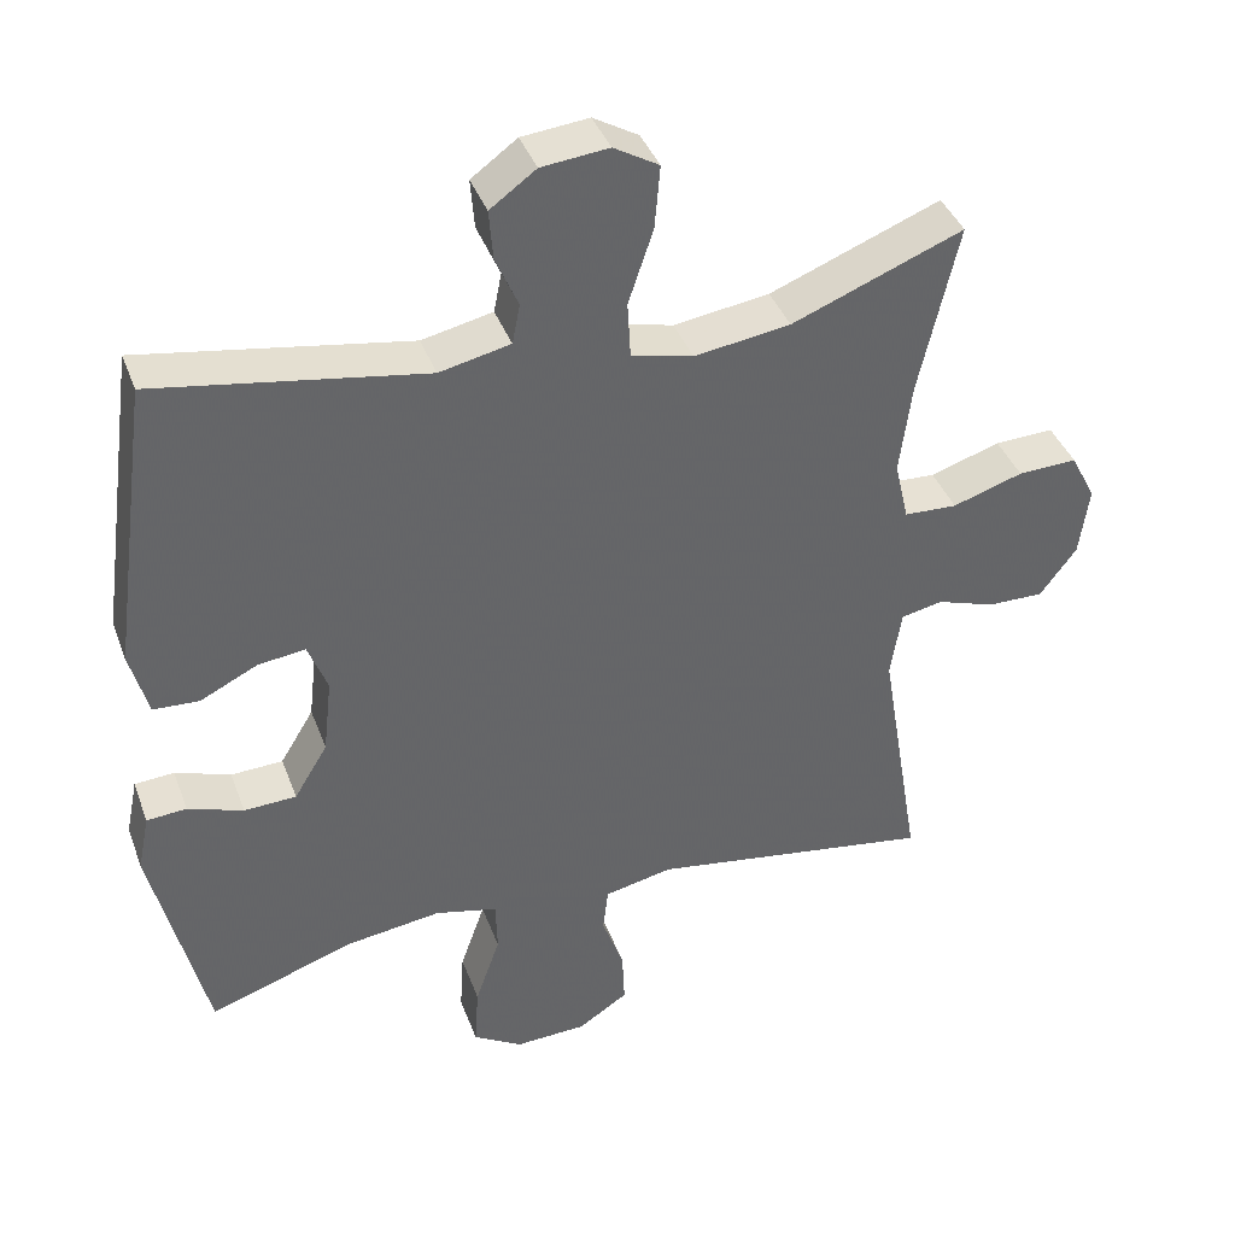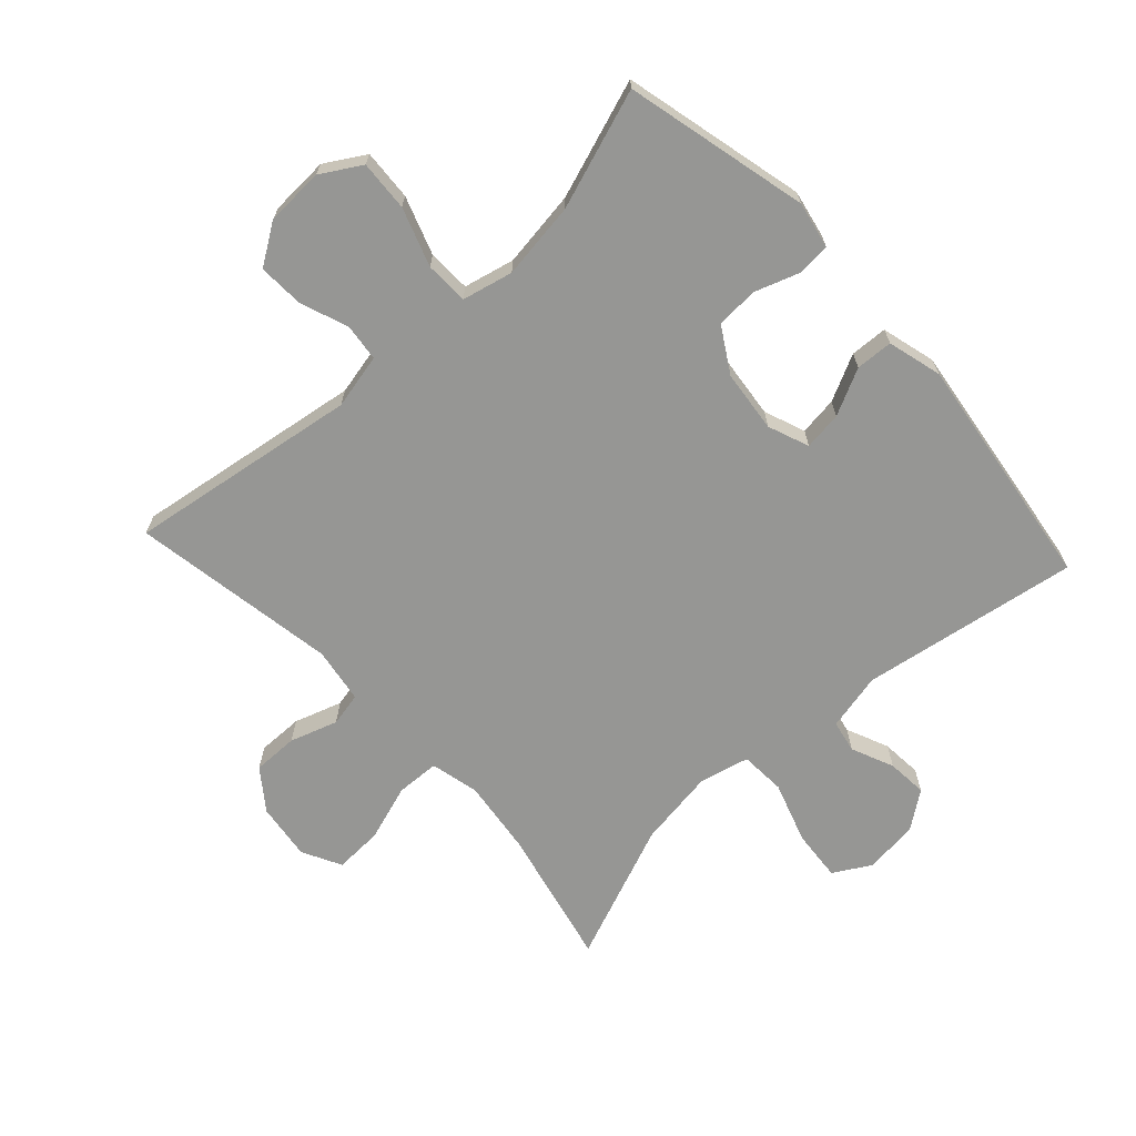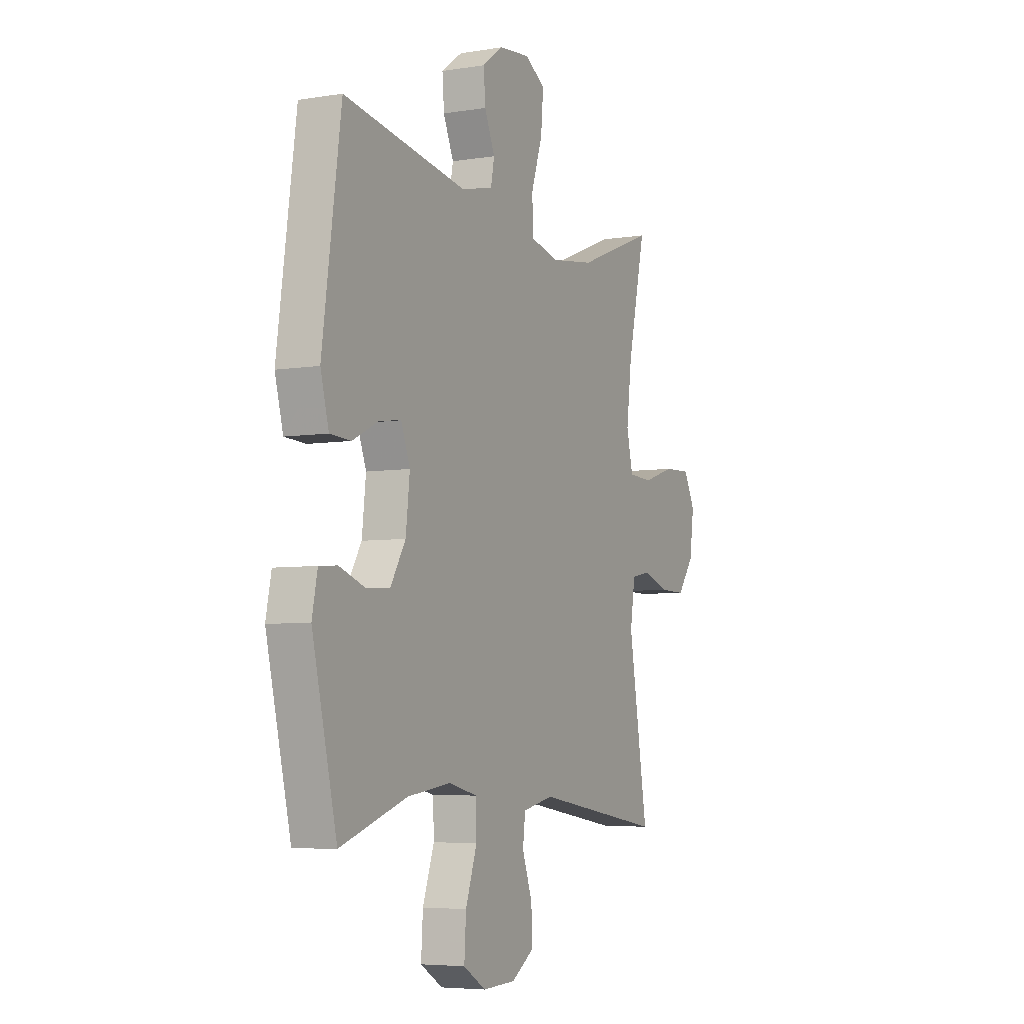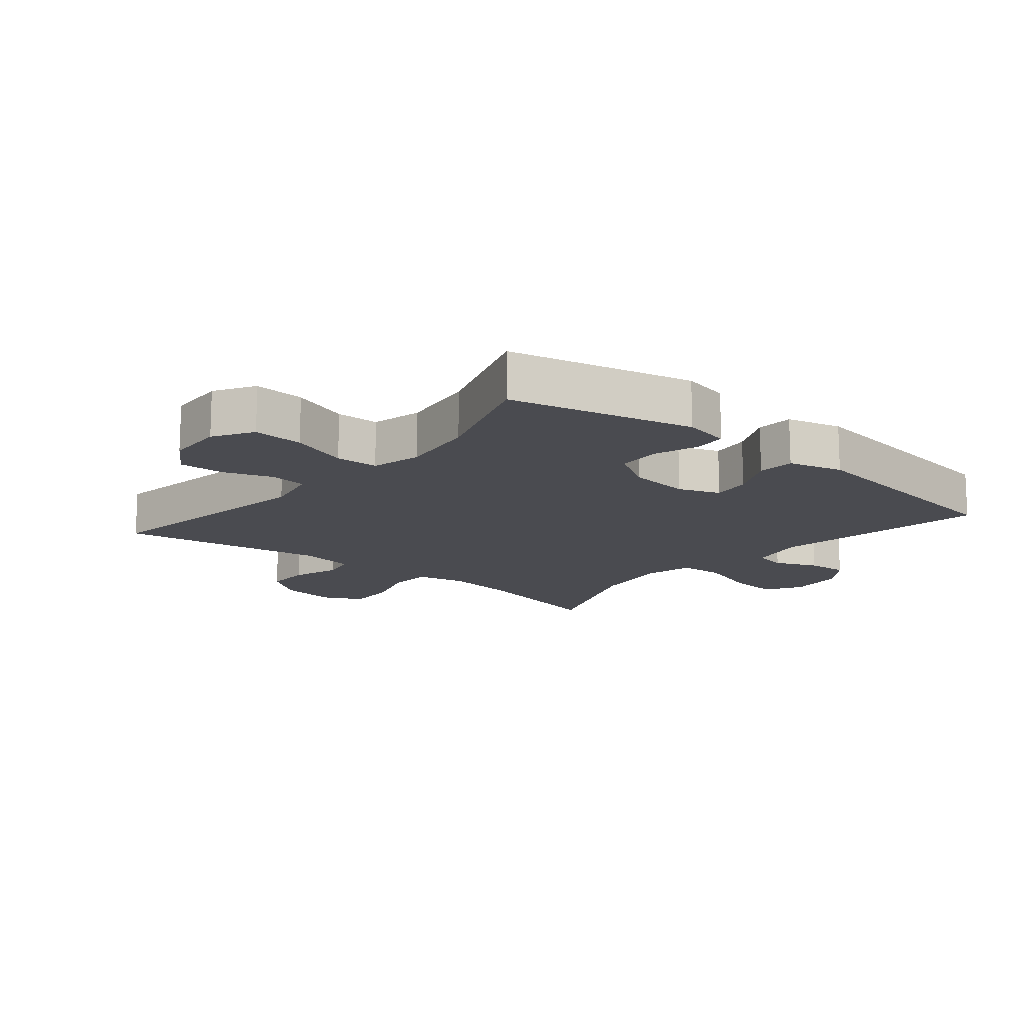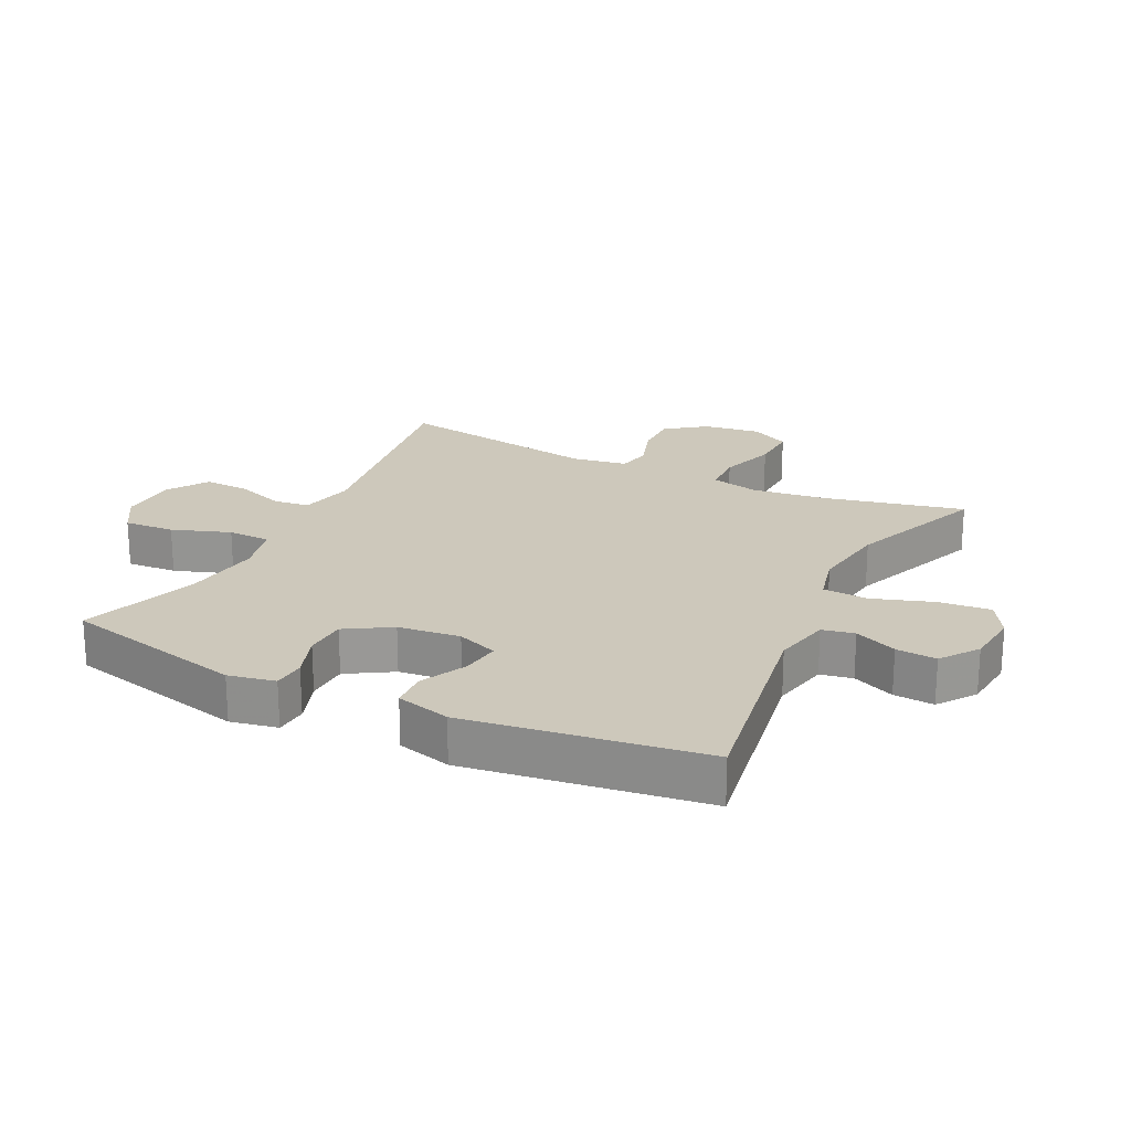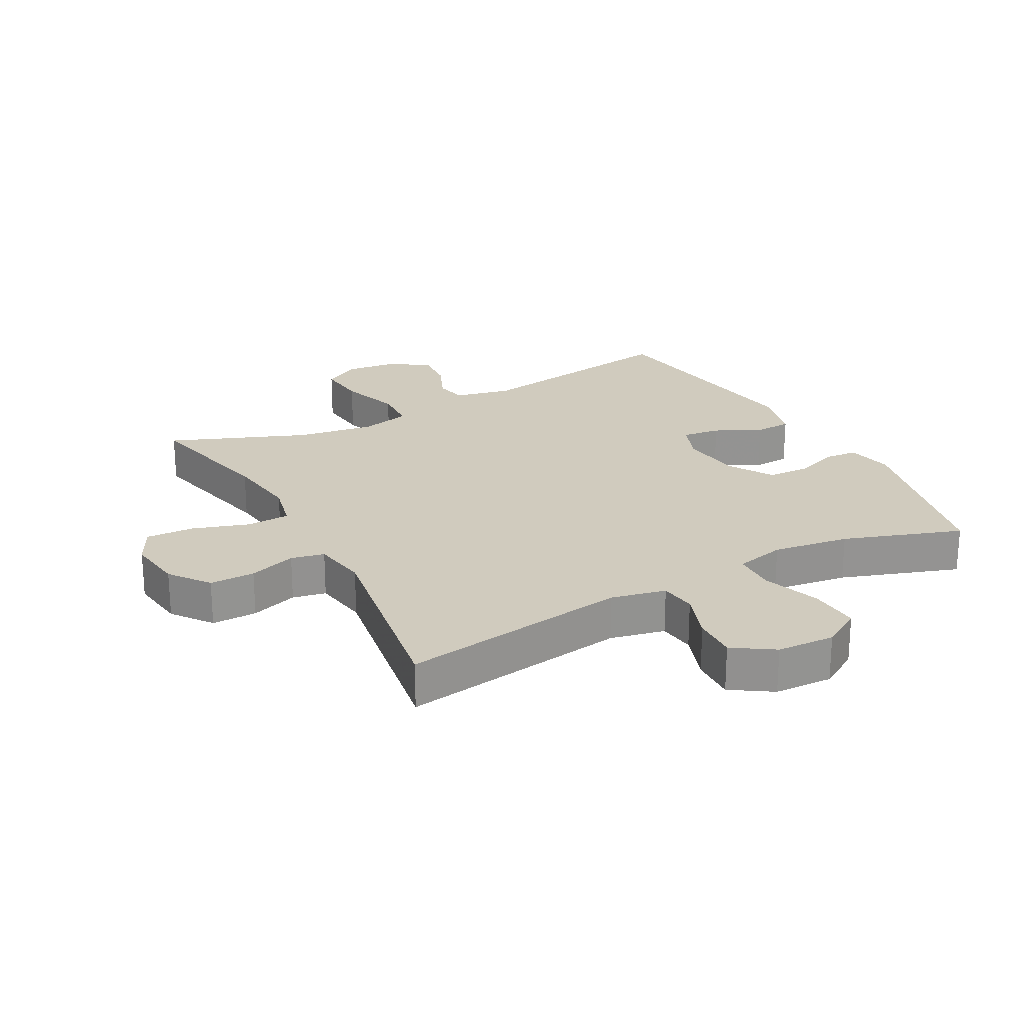
<metadata>
{"format":"obj","ext":"obj","renderer":"f3d","projection":"perspective","resolution":1024,"background":"white","views":[{"elev":39.5,"azim":-19.3,"up":"+Z"},{"elev":-67.7,"azim":-137.3,"up":"+Y"},{"elev":-5.6,"azim":-63.4,"up":"+Z"},{"elev":-14.5,"azim":-129.9,"up":"+Y"},{"elev":21.8,"azim":-63.9,"up":"+Y"},{"elev":23.5,"azim":151.6,"up":"+Y"}]}
</metadata>
<code>
v -0.5 0.07 -0.5
v -0.569 0.07 -0.21
v -0.554 0.07 -0.136
v -0.503 0.07 -0.132
v -0.432 0.07 -0.157
v -0.365 0.07 -0.154
v -0.322 0.07 -0.083
v -0.311 0.07 0.015
v -0.336 0.07 0.08
v -0.397 0.07 0.072
v -0.47 0.07 0.036
v -0.529 0.07 0.039
v -0.552 0.07 0.125
v -0.5 0.07 0.5
v -0.156 0.07 0.443
v -0.065 0.07 0.463
v -0.055 0.07 0.514
v -0.084 0.07 0.581
v -0.089 0.07 0.645
v -0.03 0.07 0.688
v 0.056 0.07 0.697
v 0.114 0.07 0.663
v 0.107 0.07 0.582
v 0.075 0.07 0.486
v 0.079 0.07 0.414
v 0.158 0.07 0.395
v 0.281 0.07 0.413
v 0.5 0.07 0.5
v 0.45 0.07 0.28
v 0.435 0.07 0.162
v 0.453 0.07 0.085
v 0.521 0.07 0.082
v 0.611 0.07 0.111
v 0.687 0.07 0.114
v 0.719 0.07 0.052
v 0.707 0.07 -0.038
v 0.66 0.07 -0.101
v 0.588 0.07 -0.1
v 0.513 0.07 -0.075
v 0.46 0.07 -0.086
v 0.446 0.07 -0.174
v 0.5 0.07 -0.5
v 0.136 0.07 -0.444
v 0.049 0.07 -0.463
v 0.042 0.07 -0.521
v 0.07 0.07 -0.599
v 0.073 0.07 -0.67
v 0.009 0.07 -0.712
v -0.083 0.07 -0.716
v -0.146 0.07 -0.678
v -0.141 0.07 -0.598
v -0.109 0.07 -0.506
v -0.111 0.07 -0.438
v -0.191 0.07 -0.419
v -0.313 0.07 -0.436
v -0.5 0 -0.5
v -0.569 0 -0.21
v -0.554 0 -0.136
v -0.503 0 -0.132
v -0.432 0 -0.157
v -0.365 0 -0.154
v -0.322 0 -0.083
v -0.311 0 0.015
v -0.336 0 0.08
v -0.397 0 0.072
v -0.47 0 0.036
v -0.529 0 0.039
v -0.552 0 0.125
v -0.5 0 0.5
v -0.156 0 0.443
v -0.065 0 0.463
v -0.055 0 0.514
v -0.084 0 0.581
v -0.089 0 0.645
v -0.03 0 0.688
v 0.056 0 0.697
v 0.114 0 0.663
v 0.107 0 0.582
v 0.075 0 0.486
v 0.079 0 0.414
v 0.158 0 0.395
v 0.281 0 0.413
v 0.5 0 0.5
v 0.45 0 0.28
v 0.435 0 0.162
v 0.453 0 0.085
v 0.521 0 0.082
v 0.611 0 0.111
v 0.687 0 0.114
v 0.719 0 0.052
v 0.707 0 -0.038
v 0.66 0 -0.101
v 0.588 0 -0.1
v 0.513 0 -0.075
v 0.46 0 -0.086
v 0.446 0 -0.174
v 0.5 0 -0.5
v 0.136 0 -0.444
v 0.049 0 -0.463
v 0.042 0 -0.521
v 0.07 0 -0.599
v 0.073 0 -0.67
v 0.009 0 -0.712
v -0.083 0 -0.716
v -0.146 0 -0.678
v -0.141 0 -0.598
v -0.109 0 -0.506
v -0.111 0 -0.438
v -0.191 0 -0.419
v -0.313 0 -0.436
f 49 50 51 52
f 49 52 53
f 48 49 53
f 45 46 47 48
f 44 45 48 53
f 43 44 53 54
f 41 42 43
f 40 41 43 54
f 36 37 38 39
f 34 35 36 39
f 32 33 34 39
f 31 32 39 40
f 30 31 40 54
f 27 28 29
f 26 27 29 30
f 25 26 30 54
f 21 22 23 24
f 17 18 19 20
f 17 20 21 24
f 12 13 14 15
f 10 11 12 15
f 9 10 15 16
f 8 9 16
f 7 8 16
f 2 3 4 5
f 55 1 2 5
f 55 5 6
f 54 55 6 7
f 25 54 7 16
f 16 17 24 25
f 107 106 105 104
f 108 107 104
f 108 104 103
f 103 102 101 100
f 108 103 100 99
f 109 108 99 98
f 98 97 96
f 109 98 96 95
f 94 93 92 91
f 94 91 90 89
f 94 89 88 87
f 95 94 87 86
f 109 95 86 85
f 84 83 82
f 85 84 82 81
f 109 85 81 80
f 79 78 77 76
f 75 74 73 72
f 79 76 75 72
f 70 69 68 67
f 70 67 66 65
f 71 70 65 64
f 71 64 63
f 71 63 62
f 60 59 58 57
f 60 57 56 110
f 61 60 110
f 62 61 110 109
f 71 62 109 80
f 80 79 72 71
f 1 56 57 2
f 2 57 58 3
f 3 58 59 4
f 4 59 60 5
f 5 60 61 6
f 6 61 62 7
f 7 62 63 8
f 8 63 64 9
f 9 64 65 10
f 10 65 66 11
f 11 66 67 12
f 12 67 68 13
f 13 68 69 14
f 14 69 70 15
f 15 70 71 16
f 16 71 72 17
f 17 72 73 18
f 18 73 74 19
f 19 74 75 20
f 20 75 76 21
f 21 76 77 22
f 22 77 78 23
f 23 78 79 24
f 24 79 80 25
f 25 80 81 26
f 26 81 82 27
f 27 82 83 28
f 28 83 84 29
f 29 84 85 30
f 30 85 86 31
f 31 86 87 32
f 32 87 88 33
f 33 88 89 34
f 34 89 90 35
f 35 90 91 36
f 36 91 92 37
f 37 92 93 38
f 38 93 94 39
f 39 94 95 40
f 40 95 96 41
f 41 96 97 42
f 42 97 98 43
f 43 98 99 44
f 44 99 100 45
f 45 100 101 46
f 46 101 102 47
f 47 102 103 48
f 48 103 104 49
f 49 104 105 50
f 50 105 106 51
f 51 106 107 52
f 52 107 108 53
f 53 108 109 54
f 54 109 110 55
f 55 110 56 1

</code>
